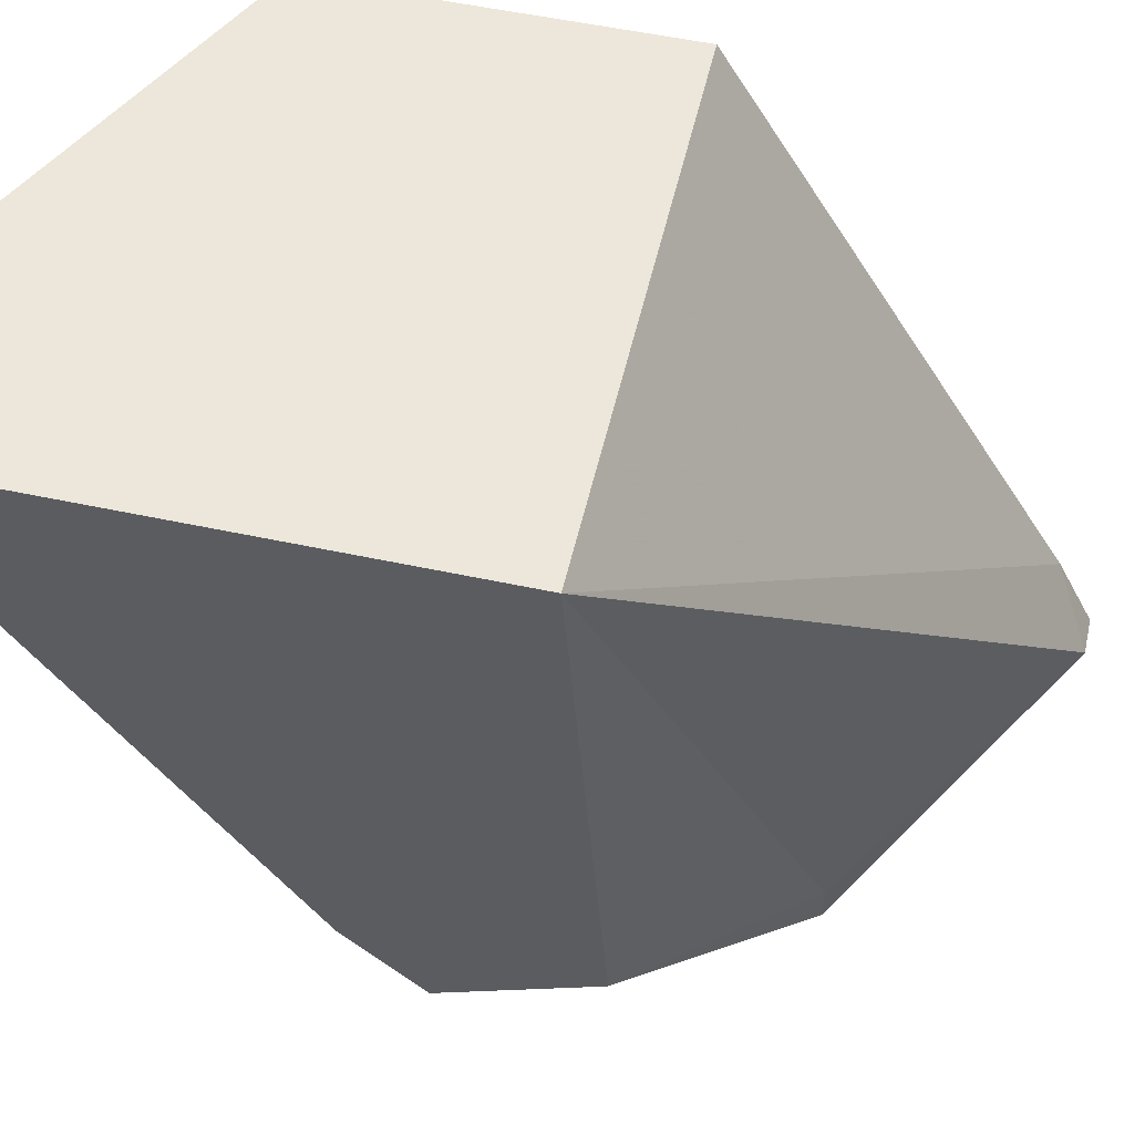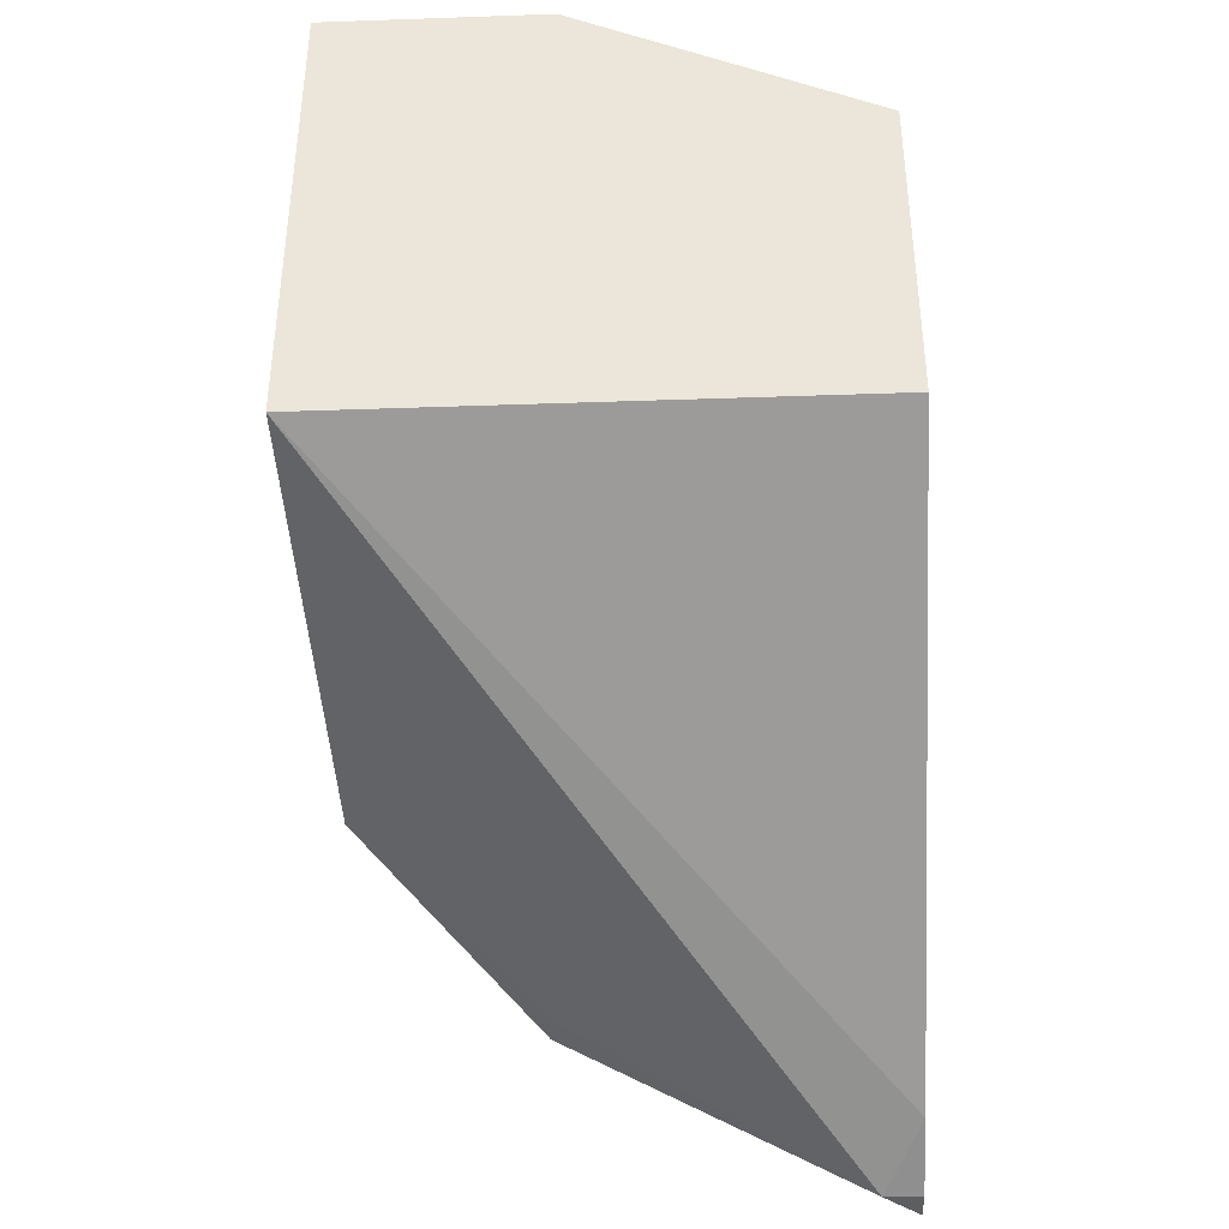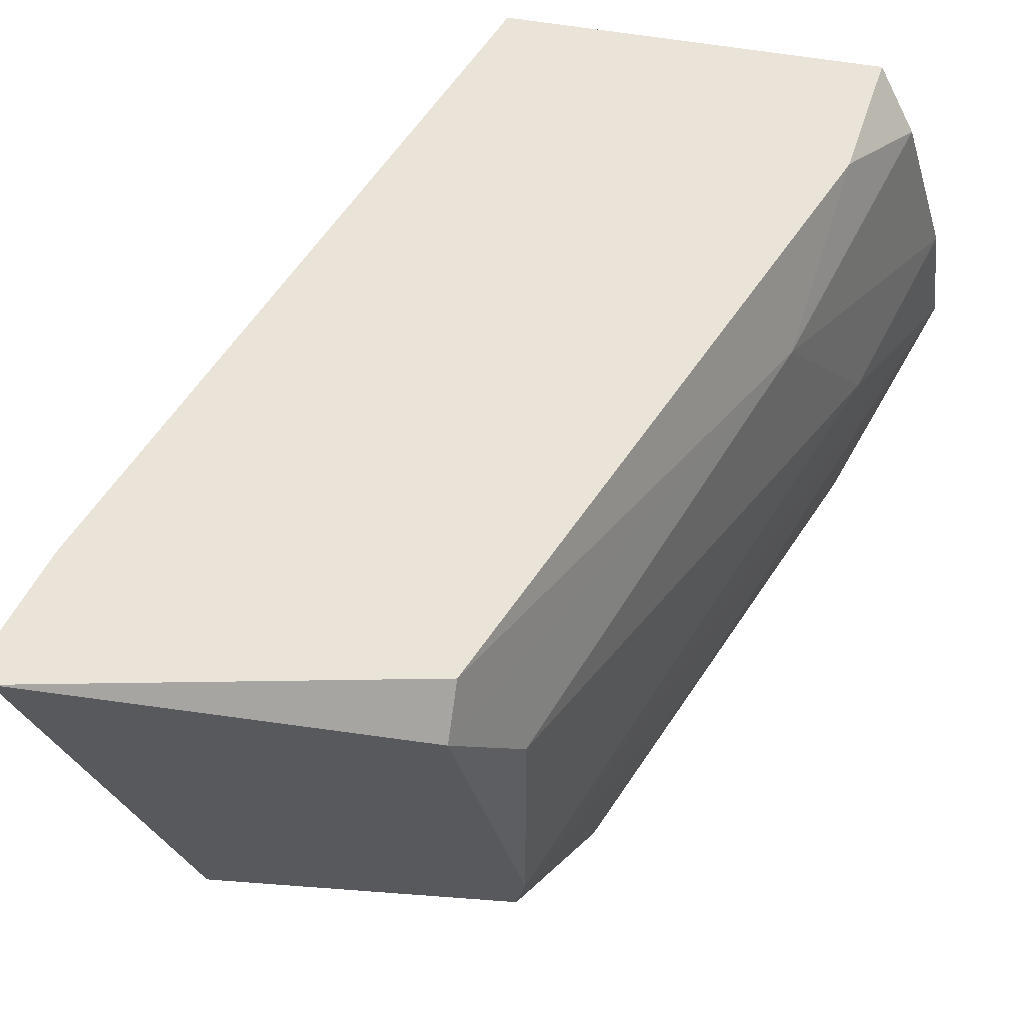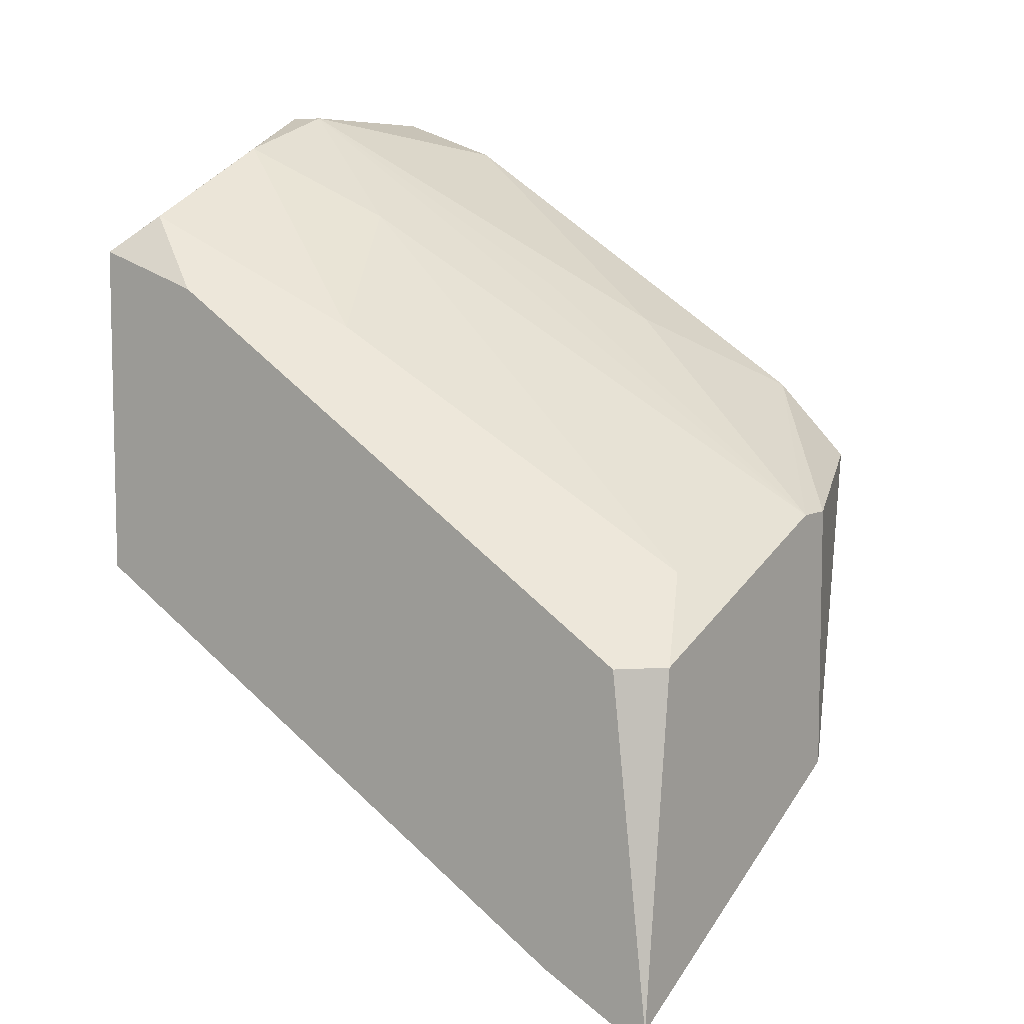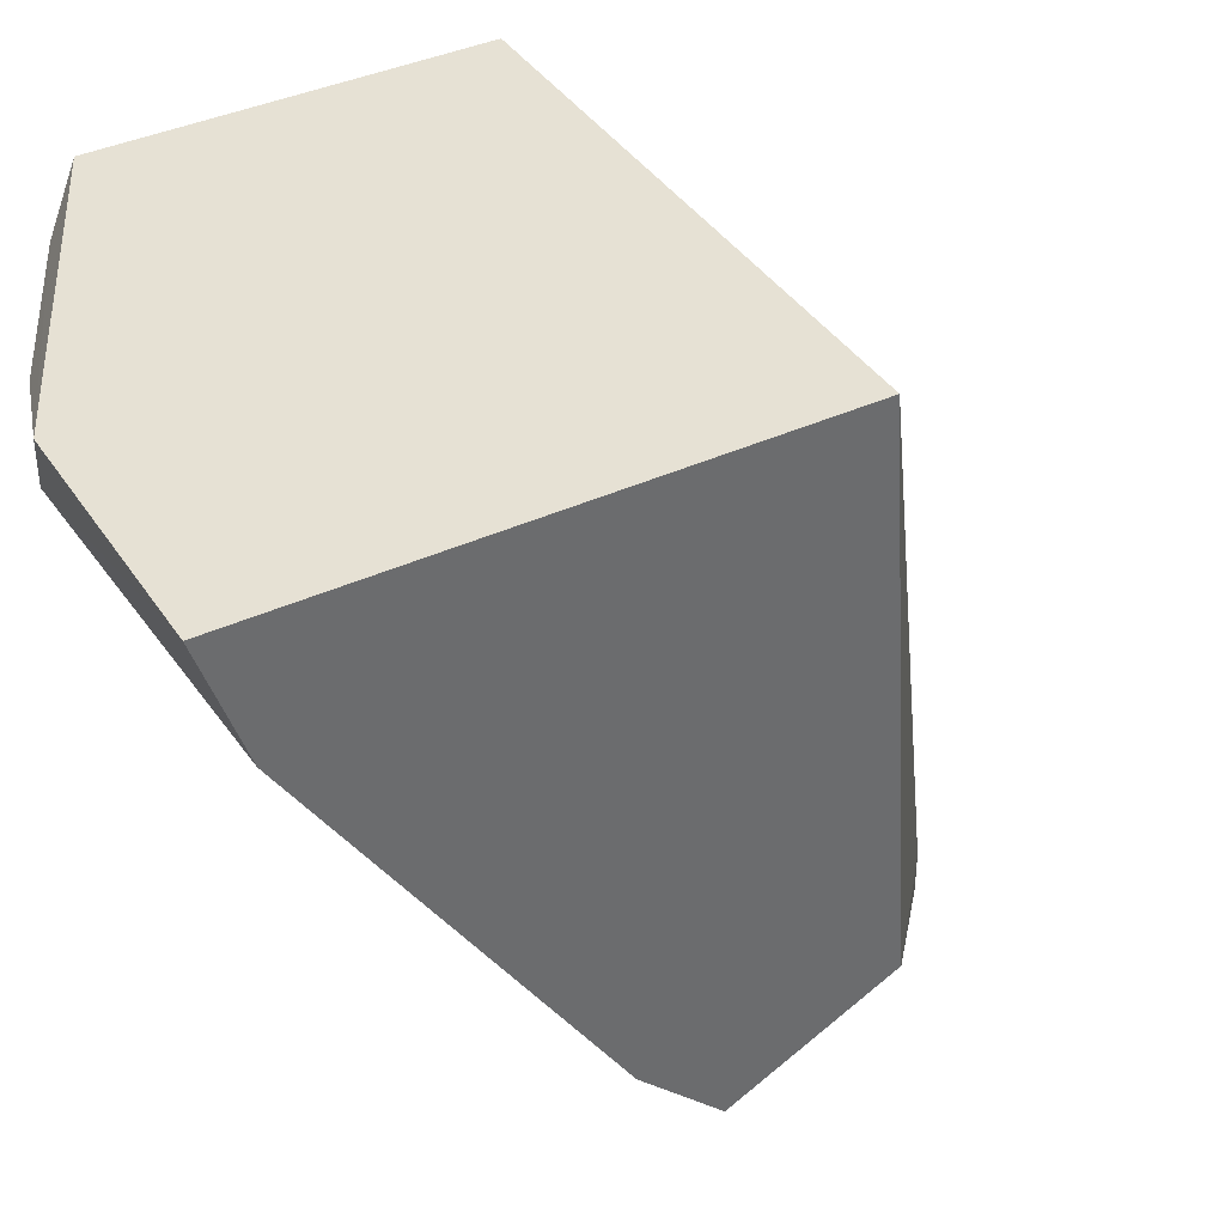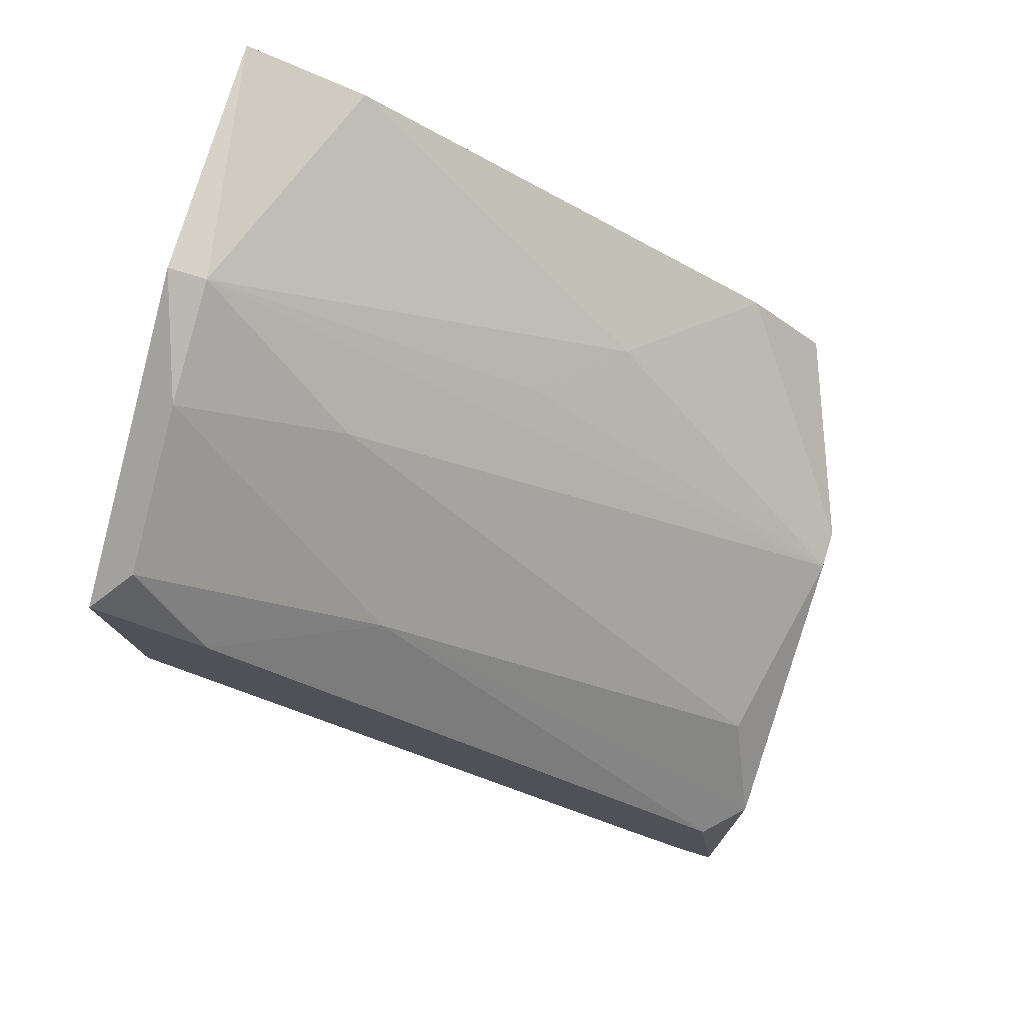
<metadata>
{"format":"obj","ext":"obj","renderer":"f3d","projection":"perspective","resolution":1024,"background":"white","views":[{"elev":53.8,"azim":102.9,"up":"+Y"},{"elev":-38.9,"azim":-177.5,"up":"+Z"},{"elev":-29.8,"azim":-101.3,"up":"+Y"},{"elev":7.6,"azim":-54.6,"up":"+Z"},{"elev":39.0,"azim":60.1,"up":"+Y"},{"elev":78.1,"azim":-72.9,"up":"+Z"}]}
</metadata>
<code>
v -0.006661 -0.006696 0.02473
v -0.004472 -0.002314 0.02802
v -0.004472 -0.001218 0.02802
v -0.004472 -0.02094 0.01597
v -0.007756 -0.002314 0.02692
v -0.001187 -0.01327 0.02144
v -0.01323 -0.001218 0.02363
v -0.01323 -0.001218 0.01378
v -0.01323 -0.004505 0.02254
v -0.01323 -0.01984 0.01269
v -0.01323 -0.01984 0.002824
v -0.01323 -0.01765 0.003921
v -0.01323 -0.02094 0.002824
v -0.01214 -0.002314 0.02473
v -0.01214 -0.01984 0.002824
v -0.01214 -0.02094 0.01269
v 0.002101 -0.001218 0.02802
v 0.002101 -0.001218 0.01378
v 0.002101 -0.004505 0.02692
v 0.002101 -0.01874 0.01706
v 0.002101 -0.01655 0.01269
v 0.002101 -0.01655 0.01925
v -0.01104 -0.008886 0.02144
v -0.009946 -0.01984 0.01487
v -0.003377 -0.01108 0.02254
v -0.003377 -0.01984 0.008302
v -0.003377 -0.02094 0.01597
v -0.003377 -0.02094 0.008302
f 23 14 9
f 11 13 7
f 21 18 17
f 18 7 17
f 11 7 8
f 7 18 8
f 21 17 20
f 16 13 28
f 21 20 28
f 16 28 4
f 7 13 10
f 13 16 10
f 20 17 19
f 10 16 23
f 13 11 15
f 28 13 15
f 4 25 2
f 19 17 2
f 20 19 22
f 16 4 24
f 23 16 24
f 11 8 12
f 8 18 12
f 15 11 12
f 18 15 12
f 23 5 14
f 5 23 1
f 2 5 1
f 4 2 1
f 24 4 1
f 23 24 1
f 25 4 6
f 2 25 6
f 19 2 6
f 4 22 6
f 22 19 6
f 17 7 3
f 2 17 3
f 5 2 3
f 7 14 3
f 14 5 3
f 18 21 26
f 21 28 26
f 15 18 26
f 28 15 26
f 28 20 27
f 4 28 27
f 22 4 27
f 20 22 27
f 7 10 9
f 10 23 9
f 14 7 9

</code>
